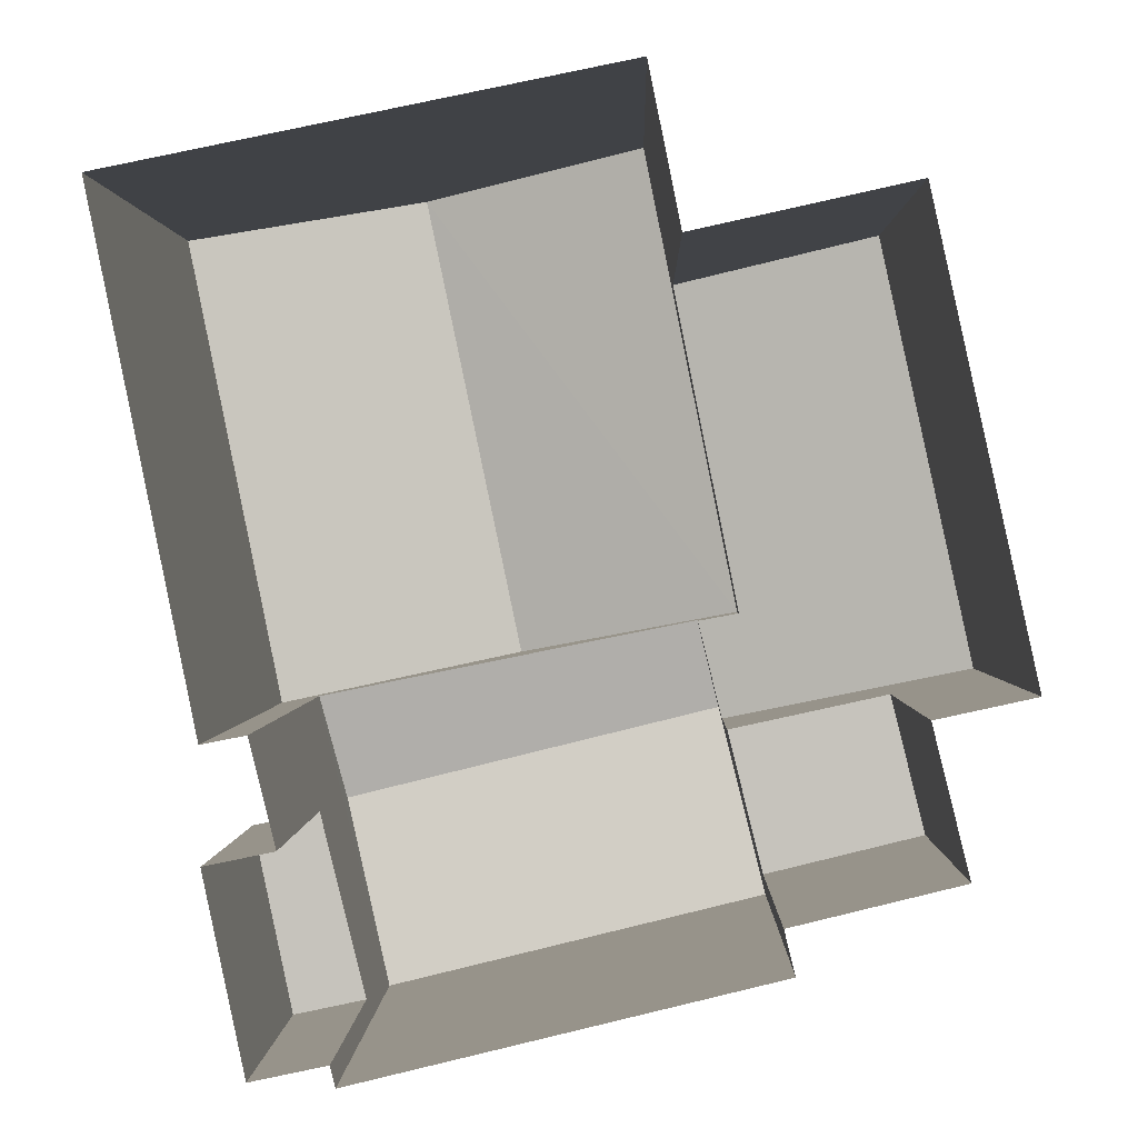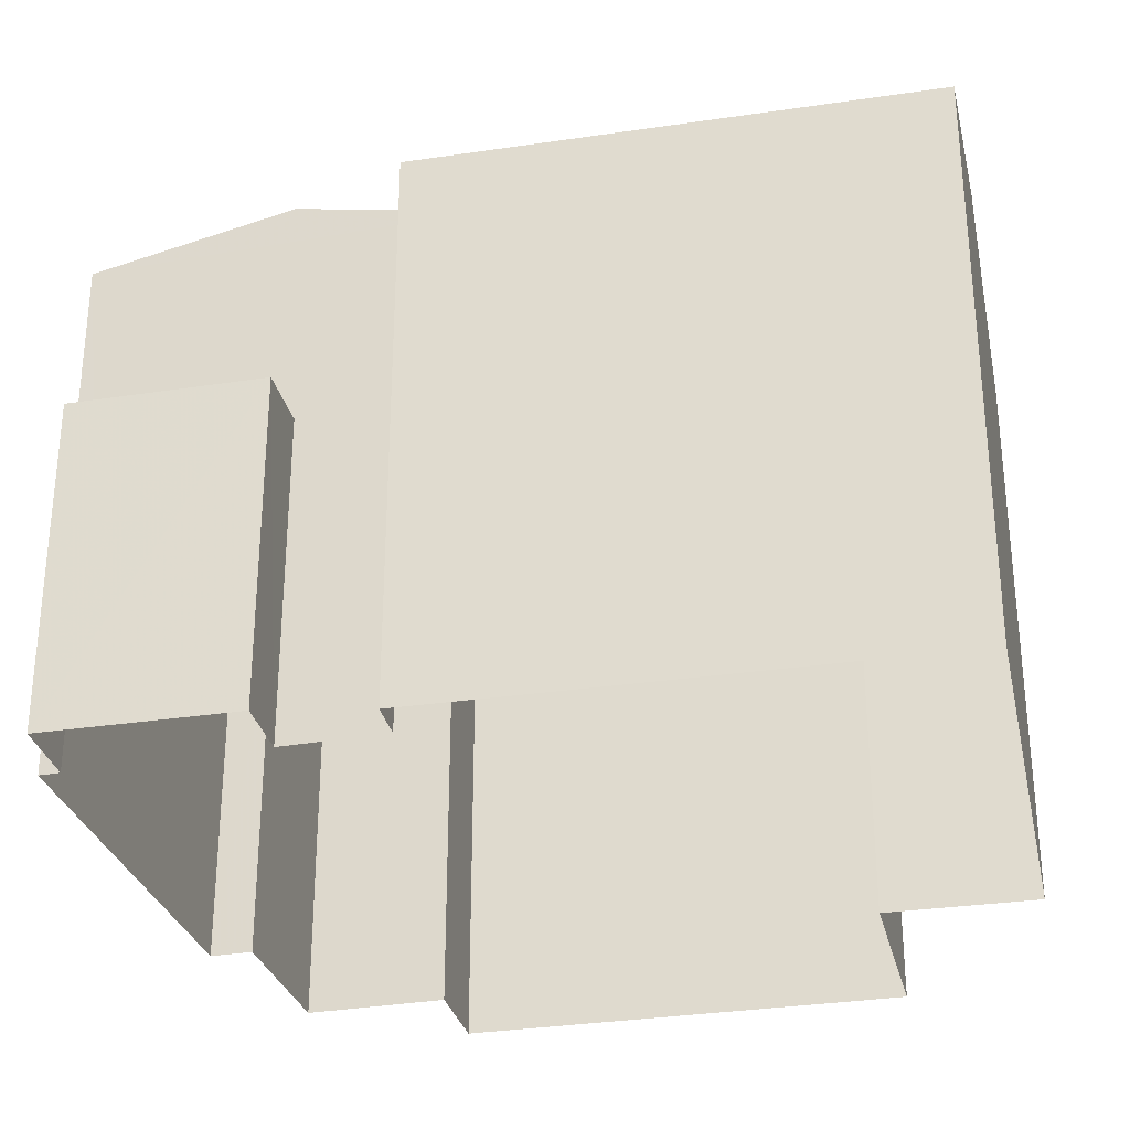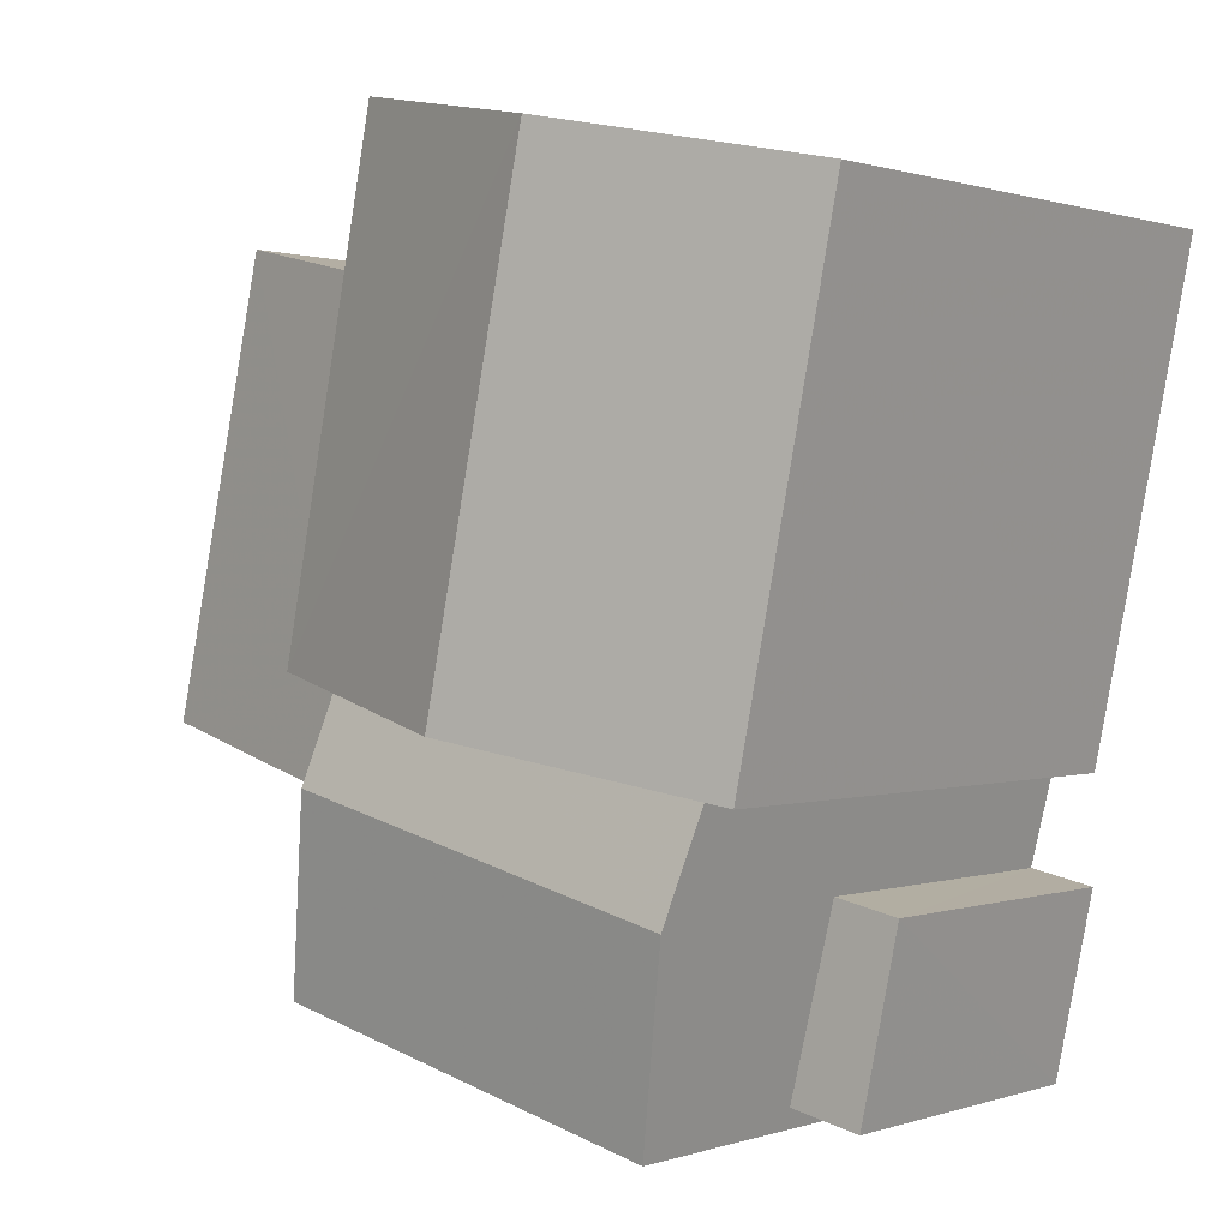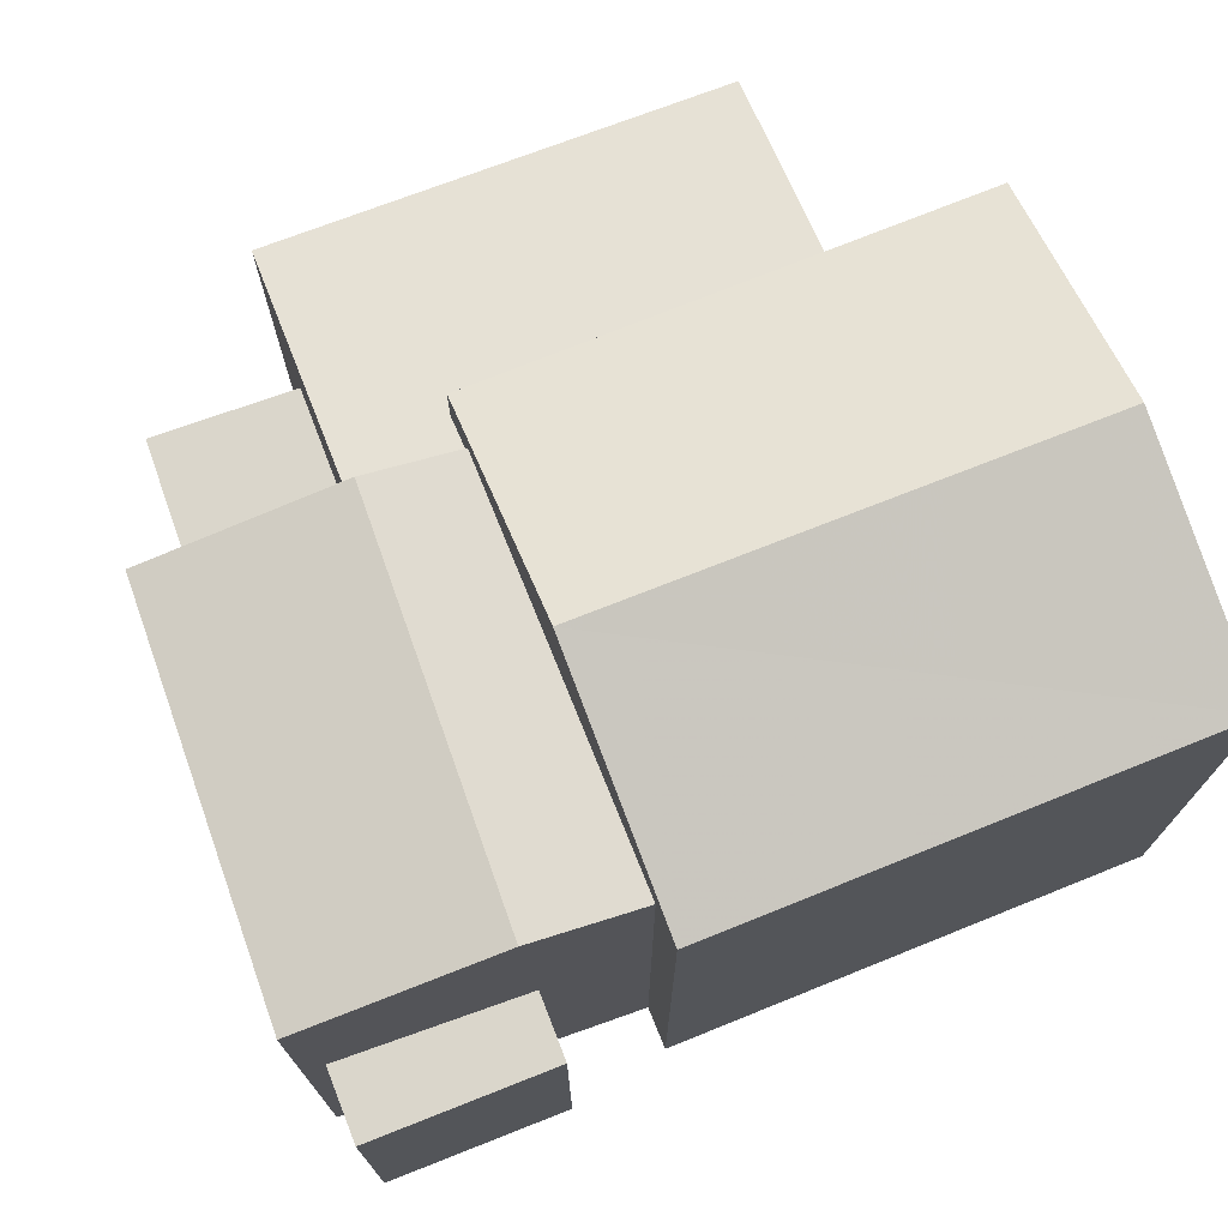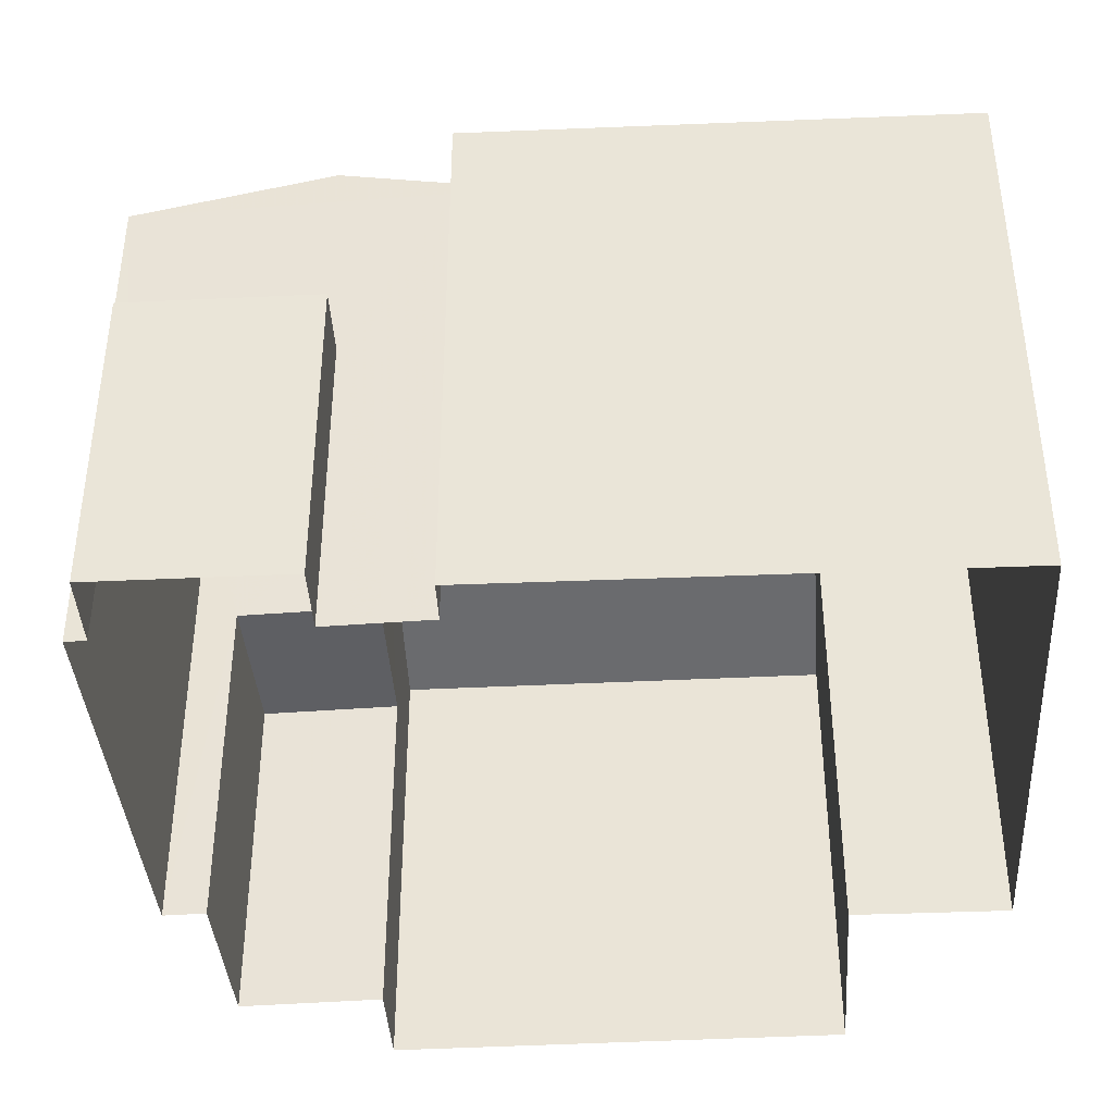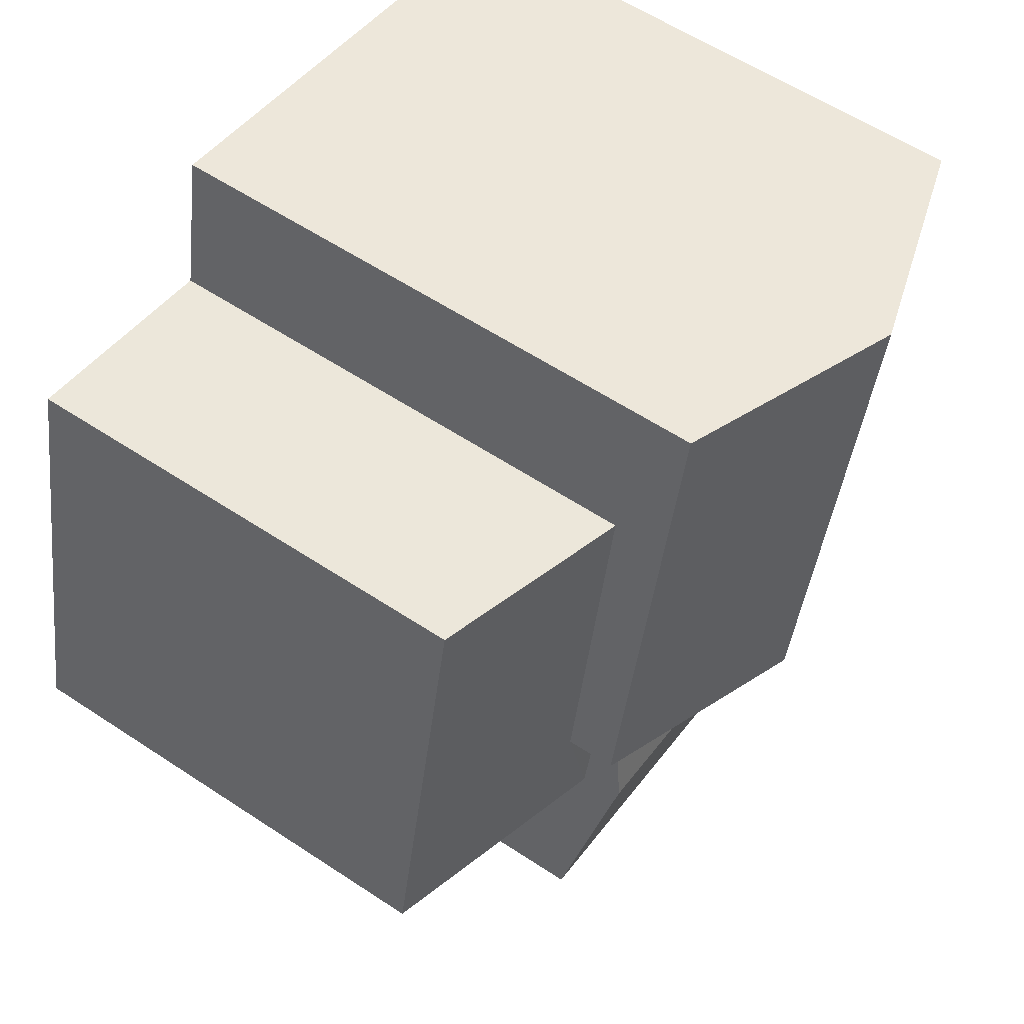
<metadata>
{"format":"obj","ext":"obj","renderer":"f3d","projection":"perspective","resolution":1024,"background":"white","views":[{"elev":0.9,"azim":-178.7,"up":"+Y"},{"elev":-30.6,"azim":90.6,"up":"+Z"},{"elev":0.6,"azim":38.7,"up":"+Y"},{"elev":73.9,"azim":56.6,"up":"+Z"},{"elev":-41.1,"azim":81.4,"up":"+Z"},{"elev":58.8,"azim":-55.7,"up":"+Y"}]}
</metadata>
<code>
v -1.269e+04 -3.822e+04 37.77
v -1.269e+04 -3.822e+04 36.96
v -1.269e+04 -3.823e+04 37.83
v -1.269e+04 -3.823e+04 37.99
v -1.269e+04 -3.823e+04 37.99
v -1.27e+04 -3.823e+04 37
v -1.269e+04 -3.823e+04 35.32
v -1.27e+04 -3.823e+04 35.32
v -1.269e+04 -3.823e+04 35.32
v -1.269e+04 -3.823e+04 35.32
v -1.268e+04 -3.823e+04 38.31
v -1.269e+04 -3.823e+04 38.34
v -1.269e+04 -3.823e+04 38.72
v -1.269e+04 -3.823e+04 38.72
v -1.269e+04 -3.823e+04 38.37
v -1.269e+04 -3.824e+04 38.06
v -1.269e+04 -3.824e+04 38.06
v -1.269e+04 -3.823e+04 34.66
v -1.268e+04 -3.824e+04 34.66
v -1.268e+04 -3.823e+04 34.66
v -1.269e+04 -3.824e+04 34.66
v -1.268e+04 -3.822e+04 38.68
v -1.269e+04 -3.822e+04 39.99
v -1.269e+04 -3.823e+04 39.99
v -1.268e+04 -3.823e+04 38.68
v -1.269e+04 -3.823e+04 38.68
v -1.269e+04 -3.822e+04 38.68
v -1.269e+04 -3.823e+04 29.09
v -1.27e+04 -3.823e+04 29.09
v -1.269e+04 -3.822e+04 29.09
v -1.269e+04 -3.822e+04 29.09
v -1.27e+04 -3.823e+04 29.09
v -1.269e+04 -3.823e+04 29.09
v -1.269e+04 -3.823e+04 38.06
v -1.269e+04 -3.824e+04 29.09
v -1.269e+04 -3.823e+04 29.09
v -1.268e+04 -3.823e+04 29.09
v -1.268e+04 -3.823e+04 38.06
v -1.269e+04 -3.824e+04 29.09
v -1.269e+04 -3.824e+04 29.09
v -1.268e+04 -3.823e+04 29.09
v -1.268e+04 -3.824e+04 29.09
v -1.268e+04 -3.823e+04 29.09
v -1.269e+04 -3.822e+04 29.09
v -1.268e+04 -3.822e+04 29.09
f 1 2 3
f 4 3 5
f 5 3 6
f 3 2 6
f 7 8 9
f 10 7 9
f 11 12 13
f 12 14 13
f 12 15 14
f 16 13 14
f 17 16 14
f 18 19 20
f 18 21 19
f 22 23 24
f 25 22 24
f 26 24 23
f 27 26 23
f 10 5 7
f 28 7 29
f 29 7 6
f 7 5 6
f 2 30 29
f 6 2 29
f 31 30 2
f 1 31 2
f 9 8 32
f 33 9 32
f 7 32 8
f 7 28 32
f 34 4 5
f 5 17 34
f 17 9 35
f 35 9 33
f 10 9 5
f 5 9 17
f 36 37 18
f 37 38 18
f 39 21 40
f 18 38 16
f 21 18 16
f 40 21 16
f 14 34 17
f 14 15 34
f 38 13 16
f 38 11 13
f 16 35 40
f 16 17 35
f 36 20 41
f 36 18 20
f 20 42 41
f 20 19 42
f 39 42 19
f 21 39 19
f 3 15 26
f 25 26 12
f 25 38 43
f 43 38 37
f 4 34 3
f 34 15 3
f 15 12 26
f 11 38 25
f 25 12 11
f 23 22 27
f 25 24 26
f 3 26 1
f 31 1 44
f 44 1 27
f 1 26 27
f 22 45 44
f 27 22 44
f 22 43 45
f 22 25 43

</code>
